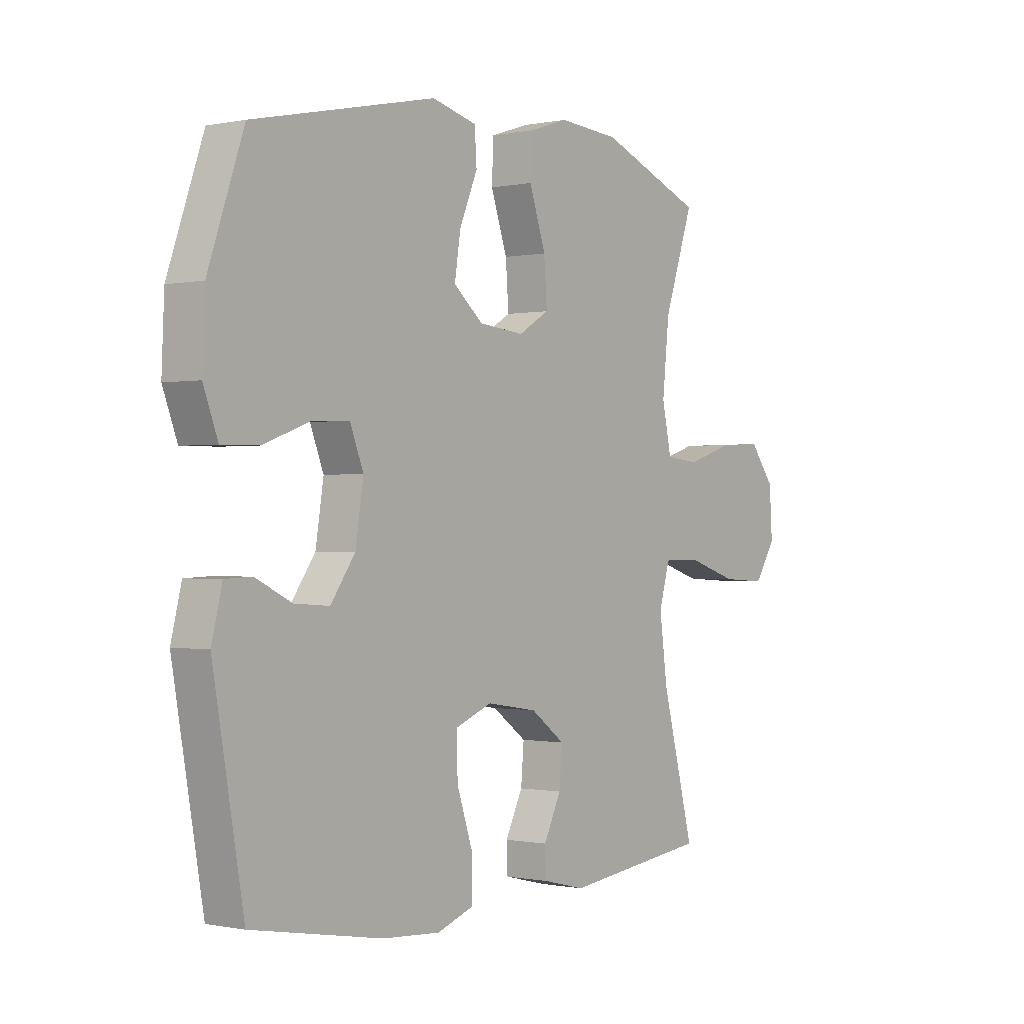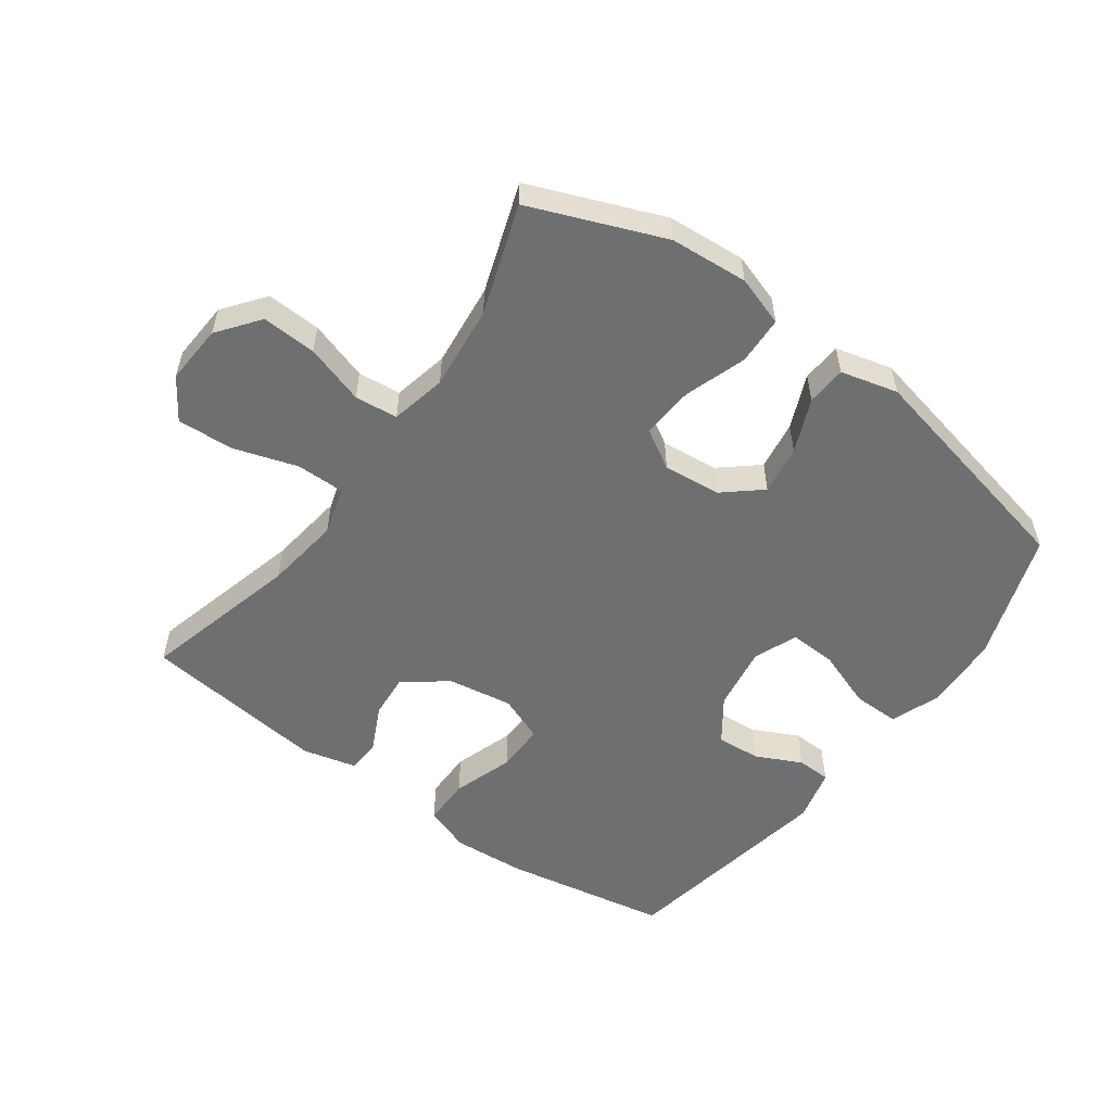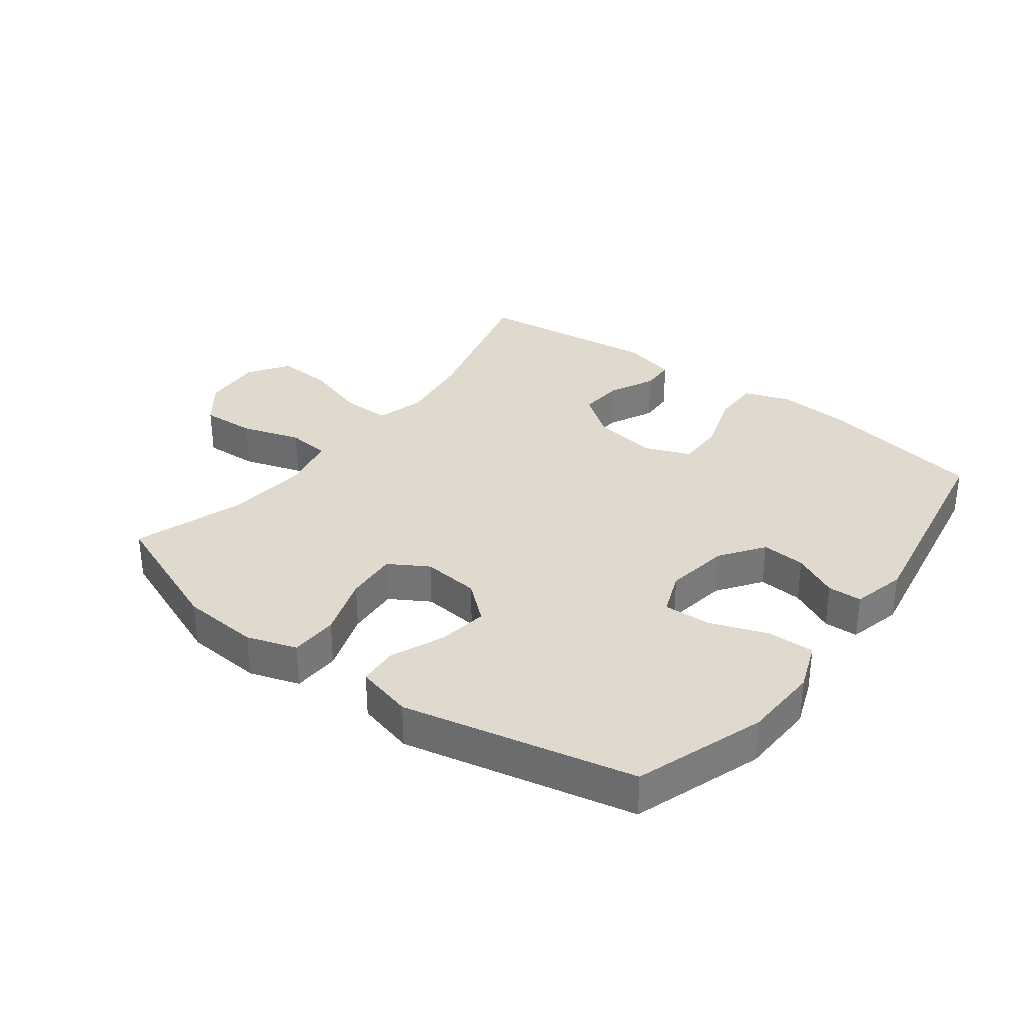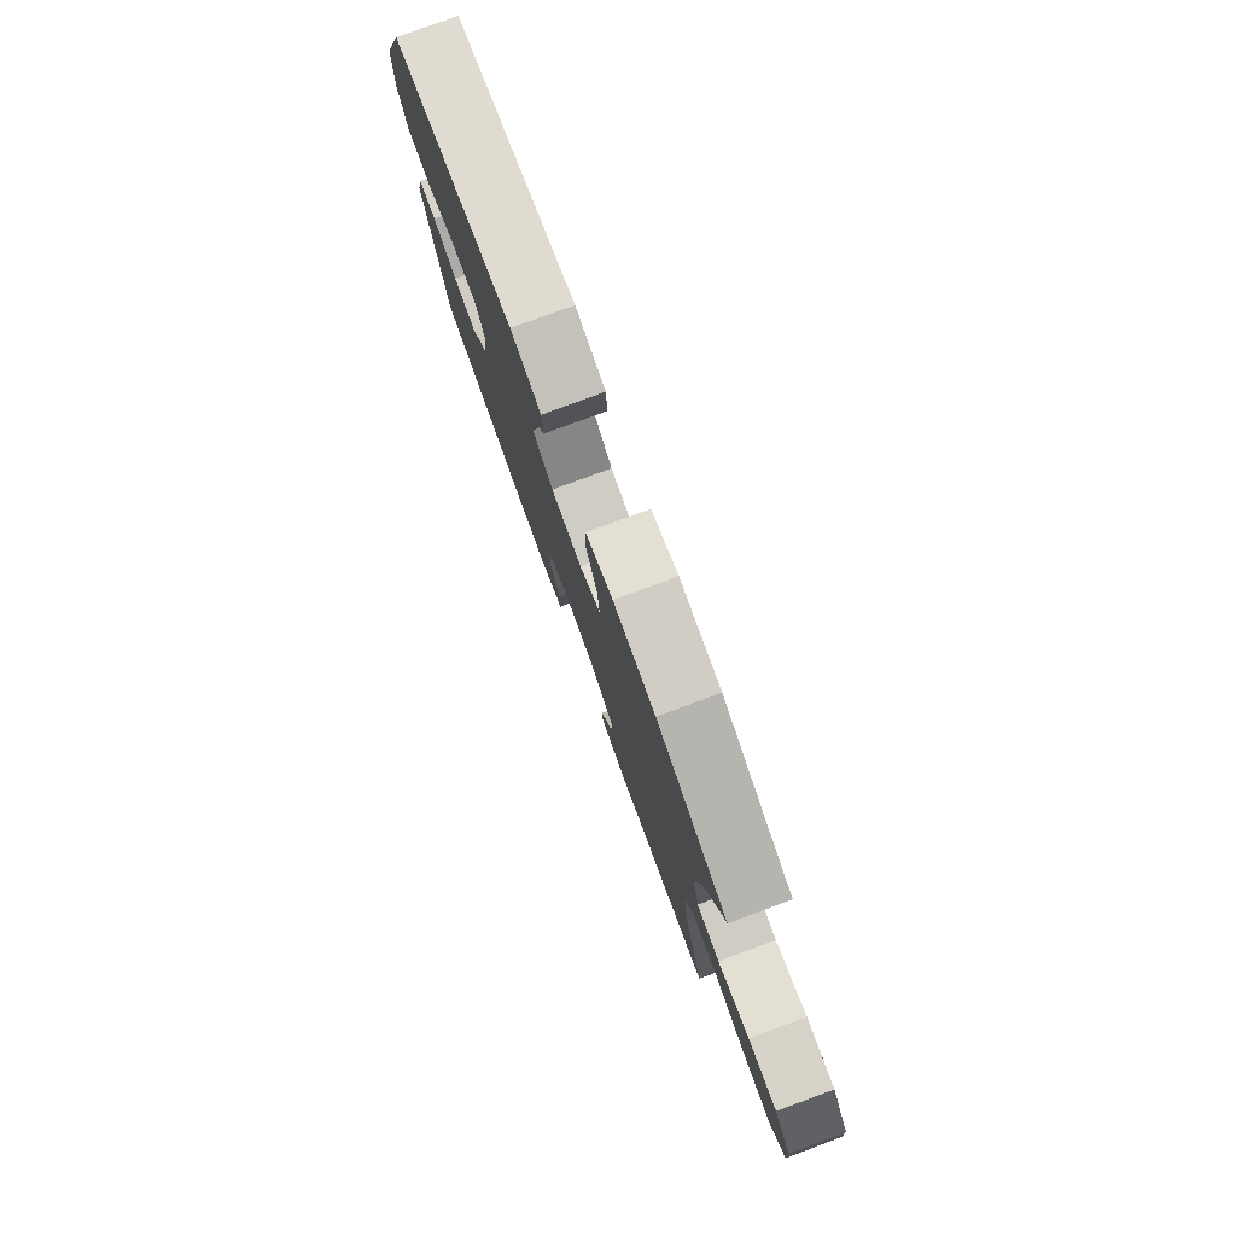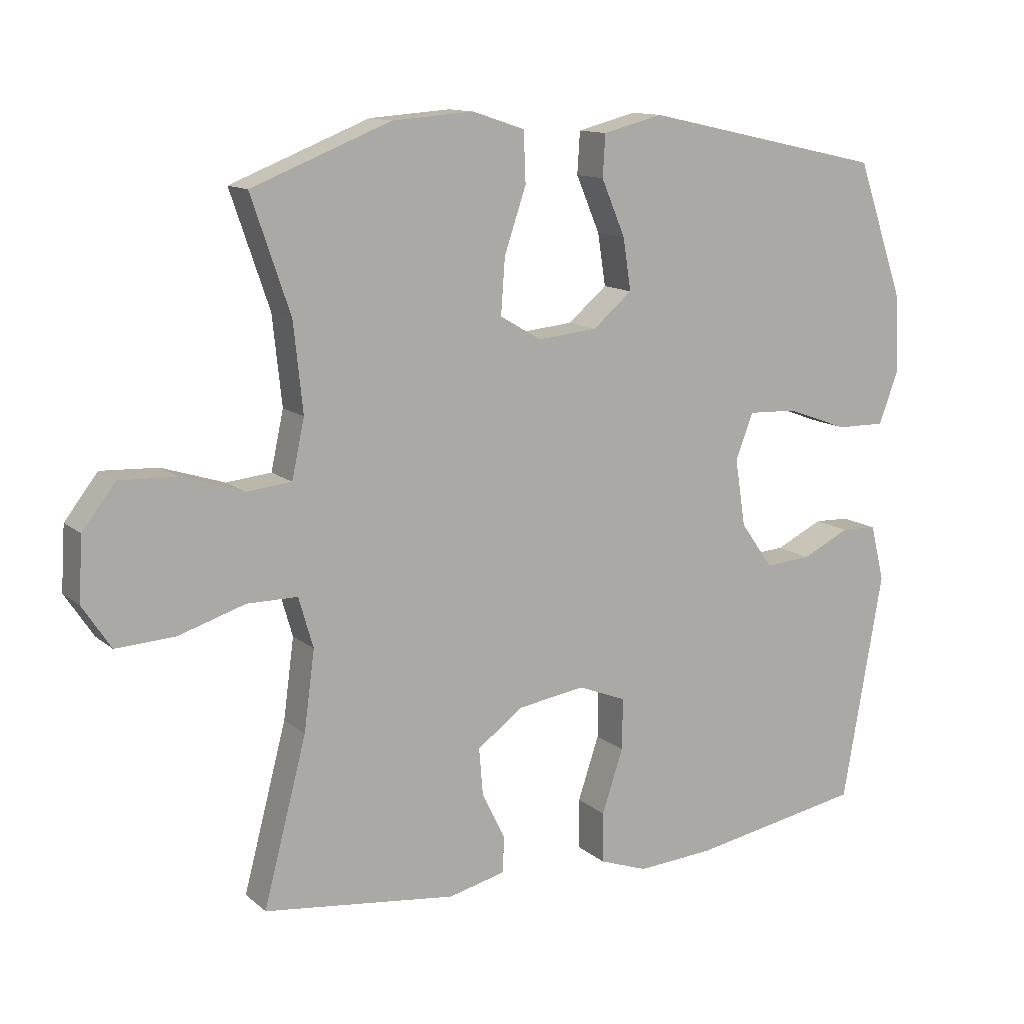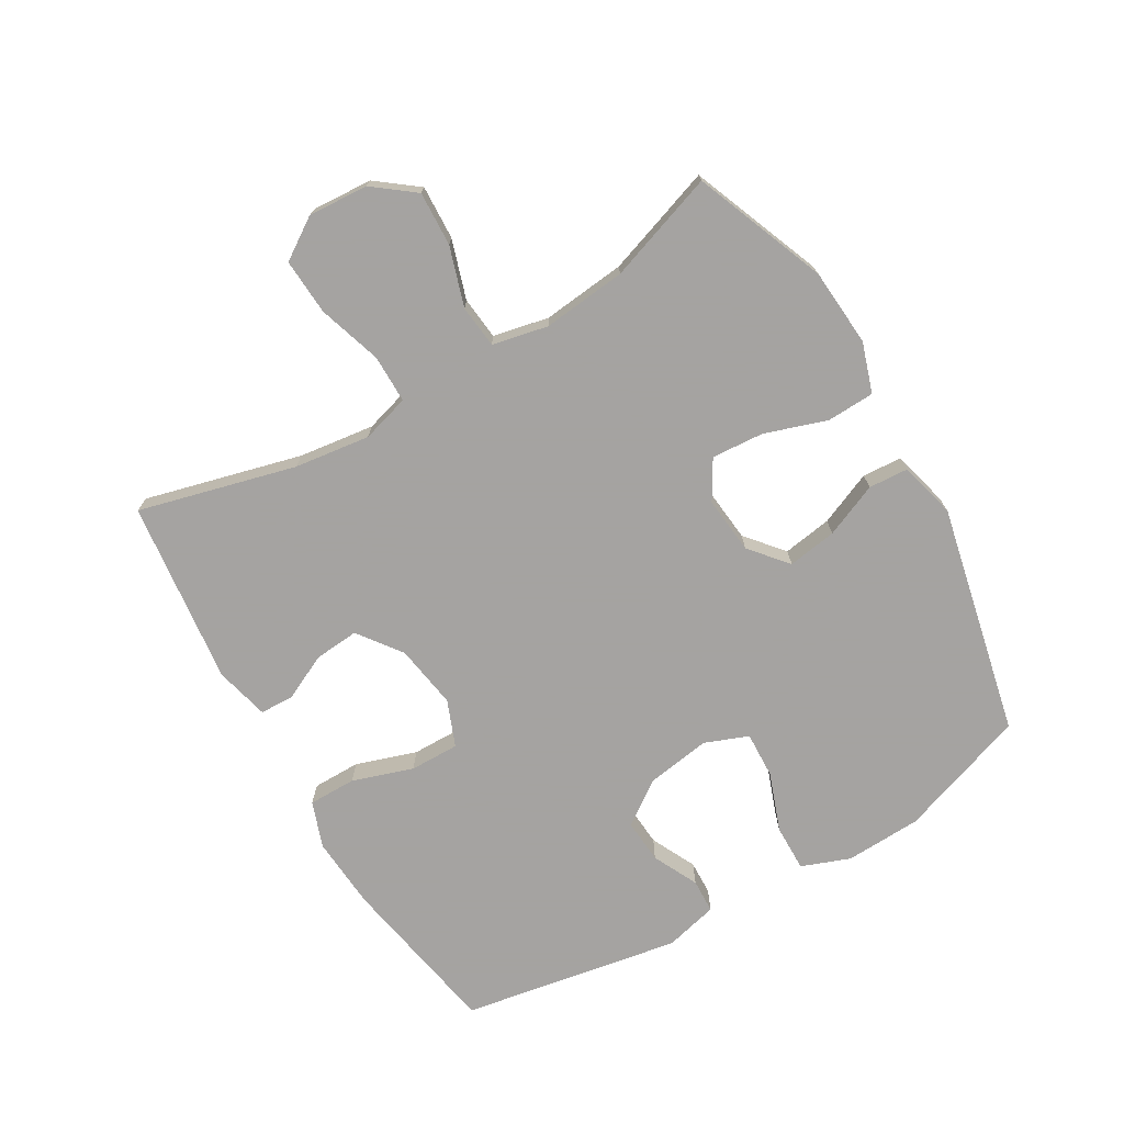
<metadata>
{"format":"obj","ext":"obj","renderer":"f3d","projection":"perspective","resolution":1024,"background":"white","views":[{"elev":-0.4,"azim":127.4,"up":"+Z"},{"elev":-54.5,"azim":-35.9,"up":"+Y"},{"elev":32.9,"azim":37.0,"up":"+Y"},{"elev":79.6,"azim":-110.2,"up":"+Z"},{"elev":12.5,"azim":-29.2,"up":"+Z"},{"elev":-73.1,"azim":-59.6,"up":"+Y"}]}
</metadata>
<code>
v 0.5 0.07 -0.5
v 0.239 0.07 -0.547
v 0.123 0.07 -0.555
v 0.05 0.07 -0.529
v 0.05 0.07 -0.453
v 0.082 0.07 -0.357
v 0.083 0.07 -0.279
v 0.01 0.07 -0.25
v -0.092 0.07 -0.266
v -0.161 0.07 -0.317
v -0.155 0.07 -0.388
v -0.12 0.07 -0.46
v -0.122 0.07 -0.514
v -0.208 0.07 -0.535
v -0.5 0.07 -0.5
v -0.435 0.07 -0.251
v -0.419 0.07 -0.131
v -0.441 0.07 -0.055
v -0.517 0.07 -0.055
v -0.618 0.07 -0.087
v -0.707 0.07 -0.092
v -0.75 0.07 -0.027
v -0.744 0.07 0.068
v -0.694 0.07 0.133
v -0.608 0.07 0.129
v -0.514 0.07 0.099
v -0.446 0.07 0.106
v -0.427 0.07 0.194
v -0.441 0.07 0.327
v -0.5 0.07 0.5
v -0.29 0.07 0.583
v -0.167 0.07 0.592
v -0.088 0.07 0.566
v -0.085 0.07 0.49
v -0.118 0.07 0.392
v -0.124 0.07 0.309
v -0.062 0.07 0.272
v 0.029 0.07 0.281
v 0.088 0.07 0.331
v 0.076 0.07 0.409
v 0.04 0.07 0.494
v 0.044 0.07 0.557
v 0.134 0.07 0.58
v 0.5 0.07 0.5
v 0.571 0.07 0.295
v 0.576 0.07 0.174
v 0.547 0.07 0.097
v 0.473 0.07 0.098
v 0.38 0.07 0.132
v 0.306 0.07 0.135
v 0.279 0.07 0.066
v 0.295 0.07 -0.036
v 0.344 0.07 -0.105
v 0.414 0.07 -0.1
v 0.486 0.07 -0.065
v 0.54 0.07 -0.067
v 0.561 0.07 -0.152
v 0.5 0 -0.5
v 0.239 0 -0.547
v 0.123 0 -0.555
v 0.05 0 -0.529
v 0.05 0 -0.453
v 0.082 0 -0.357
v 0.083 0 -0.279
v 0.01 0 -0.25
v -0.092 0 -0.266
v -0.161 0 -0.317
v -0.155 0 -0.388
v -0.12 0 -0.46
v -0.122 0 -0.514
v -0.208 0 -0.535
v -0.5 0 -0.5
v -0.435 0 -0.251
v -0.419 0 -0.131
v -0.441 0 -0.055
v -0.517 0 -0.055
v -0.618 0 -0.087
v -0.707 0 -0.092
v -0.75 0 -0.027
v -0.744 0 0.068
v -0.694 0 0.133
v -0.608 0 0.129
v -0.514 0 0.099
v -0.446 0 0.106
v -0.427 0 0.194
v -0.441 0 0.327
v -0.5 0 0.5
v -0.29 0 0.583
v -0.167 0 0.592
v -0.088 0 0.566
v -0.085 0 0.49
v -0.118 0 0.392
v -0.124 0 0.309
v -0.062 0 0.272
v 0.029 0 0.281
v 0.088 0 0.331
v 0.076 0 0.409
v 0.04 0 0.494
v 0.044 0 0.557
v 0.134 0 0.58
v 0.5 0 0.5
v 0.571 0 0.295
v 0.576 0 0.174
v 0.547 0 0.097
v 0.473 0 0.098
v 0.38 0 0.132
v 0.306 0 0.135
v 0.279 0 0.066
v 0.295 0 -0.036
v 0.344 0 -0.105
v 0.414 0 -0.1
v 0.486 0 -0.065
v 0.54 0 -0.067
v 0.561 0 -0.152
f 4 5 6
f 3 4 6
f 2 3 6
f 1 2 6
f 57 1 6
f 56 57 6
f 55 56 6
f 54 55 6
f 53 54 6 7
f 52 53 7 8
f 51 52 8 9
f 50 51 9 10
f 47 48 49
f 46 47 49
f 45 46 49
f 44 45 49
f 43 44 49
f 42 43 49
f 41 42 49
f 40 41 49
f 39 40 49 50
f 38 39 50 10
f 33 34 35
f 32 33 35
f 31 32 35
f 30 31 35
f 29 30 35
f 28 29 35 36
f 27 28 36 37
f 24 25 26
f 23 24 26
f 22 23 26
f 21 22 26
f 20 21 26
f 19 20 26
f 18 19 26 27
f 37 38 10
f 27 37 10
f 18 27 10
f 17 18 10
f 14 15 16
f 13 14 16
f 12 13 16
f 11 12 16
f 10 11 16 17
f 63 62 61
f 63 61 60
f 63 60 59
f 63 59 58
f 63 58 114
f 63 114 113
f 63 113 112
f 63 112 111
f 64 63 111 110
f 65 64 110 109
f 66 65 109 108
f 67 66 108 107
f 106 105 104
f 106 104 103
f 106 103 102
f 106 102 101
f 106 101 100
f 106 100 99
f 106 99 98
f 106 98 97
f 107 106 97 96
f 67 107 96 95
f 92 91 90
f 92 90 89
f 92 89 88
f 92 88 87
f 92 87 86
f 93 92 86 85
f 94 93 85 84
f 83 82 81
f 83 81 80
f 83 80 79
f 83 79 78
f 83 78 77
f 83 77 76
f 84 83 76 75
f 67 95 94
f 67 94 84
f 67 84 75
f 67 75 74
f 73 72 71
f 73 71 70
f 73 70 69
f 73 69 68
f 74 73 68 67
f 1 58 59 2
f 2 59 60 3
f 3 60 61 4
f 4 61 62 5
f 5 62 63 6
f 6 63 64 7
f 7 64 65 8
f 8 65 66 9
f 9 66 67 10
f 10 67 68 11
f 11 68 69 12
f 12 69 70 13
f 13 70 71 14
f 14 71 72 15
f 15 72 73 16
f 16 73 74 17
f 17 74 75 18
f 18 75 76 19
f 19 76 77 20
f 20 77 78 21
f 21 78 79 22
f 22 79 80 23
f 23 80 81 24
f 24 81 82 25
f 25 82 83 26
f 26 83 84 27
f 27 84 85 28
f 28 85 86 29
f 29 86 87 30
f 30 87 88 31
f 31 88 89 32
f 32 89 90 33
f 33 90 91 34
f 34 91 92 35
f 35 92 93 36
f 36 93 94 37
f 37 94 95 38
f 38 95 96 39
f 39 96 97 40
f 40 97 98 41
f 41 98 99 42
f 42 99 100 43
f 43 100 101 44
f 44 101 102 45
f 45 102 103 46
f 46 103 104 47
f 47 104 105 48
f 48 105 106 49
f 49 106 107 50
f 50 107 108 51
f 51 108 109 52
f 52 109 110 53
f 53 110 111 54
f 54 111 112 55
f 55 112 113 56
f 56 113 114 57
f 57 114 58 1

</code>
